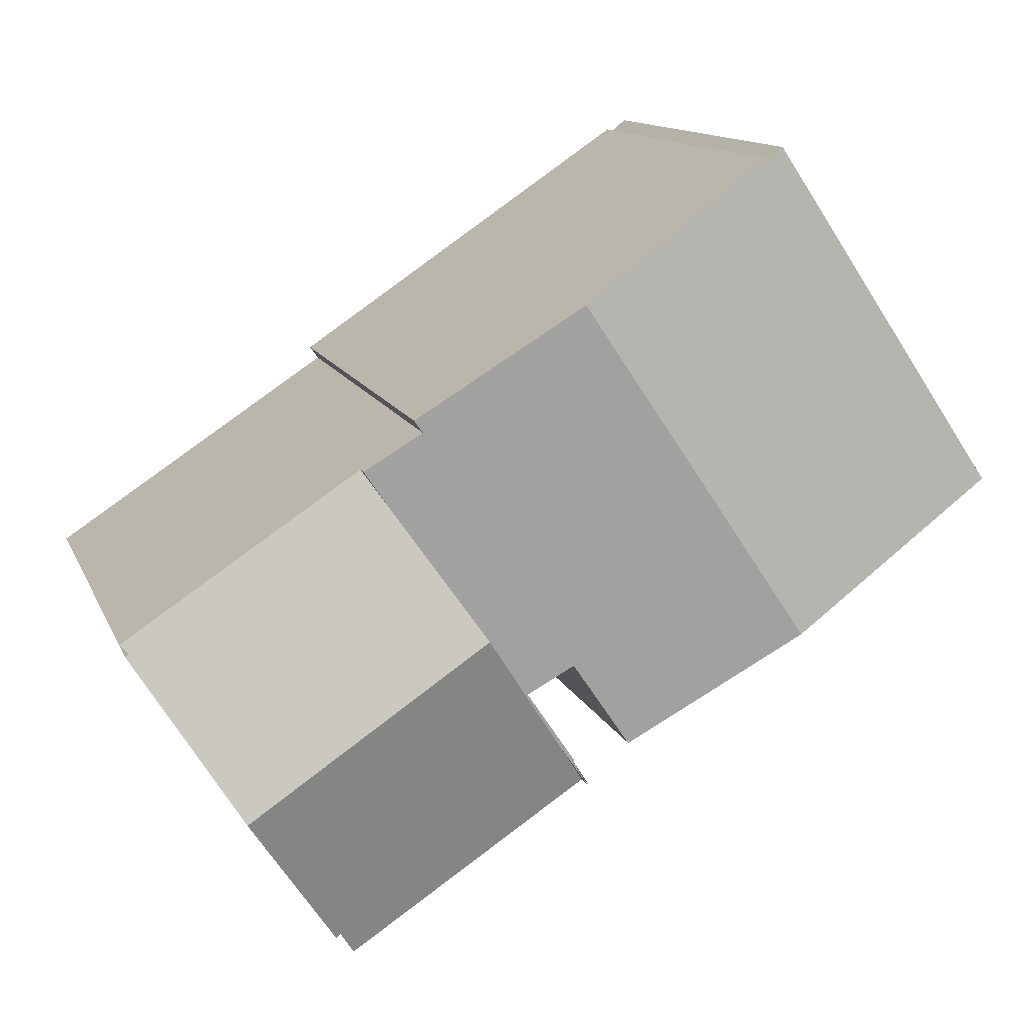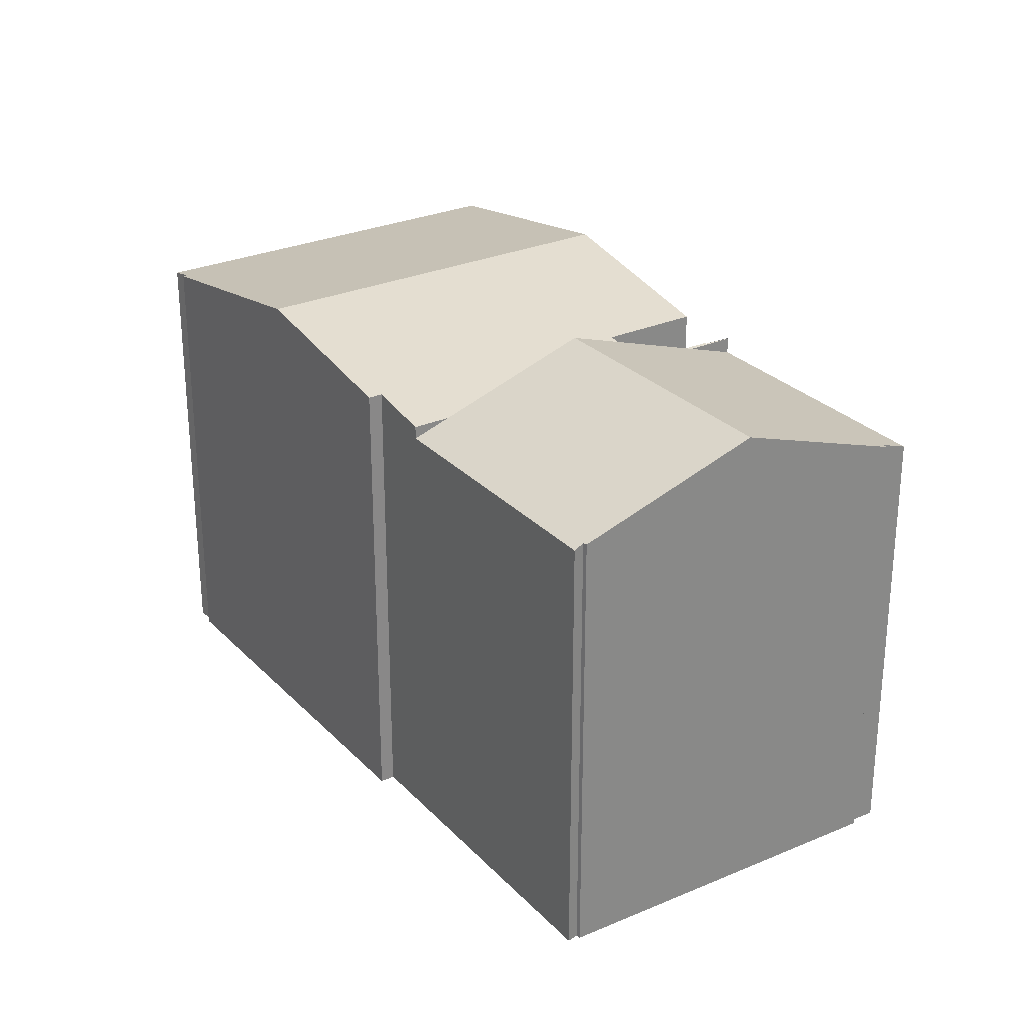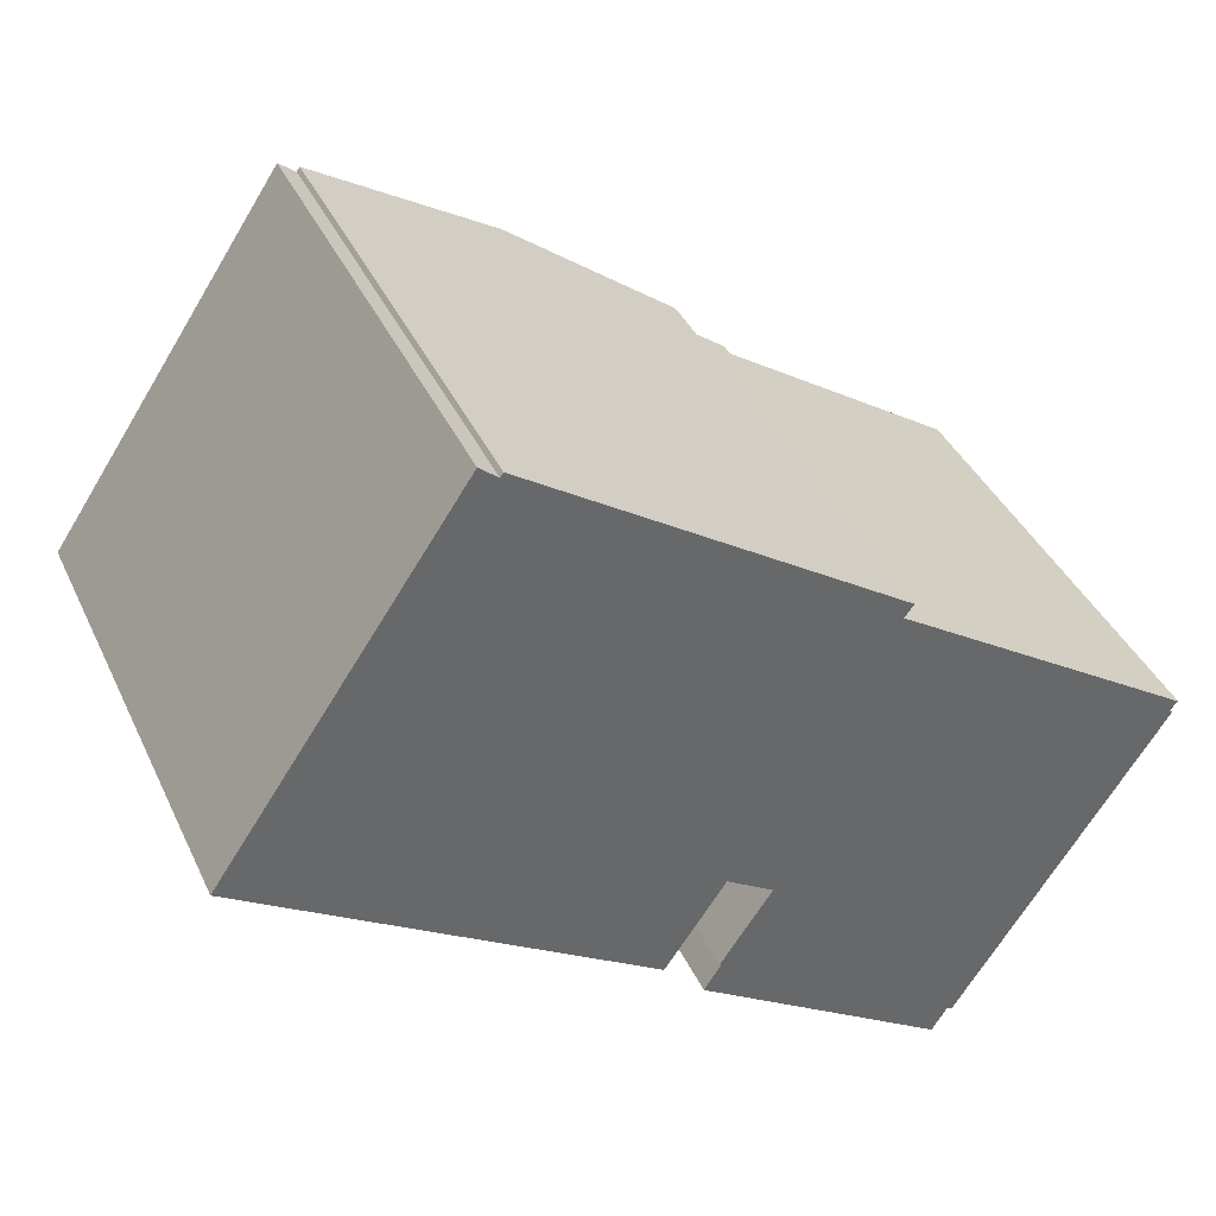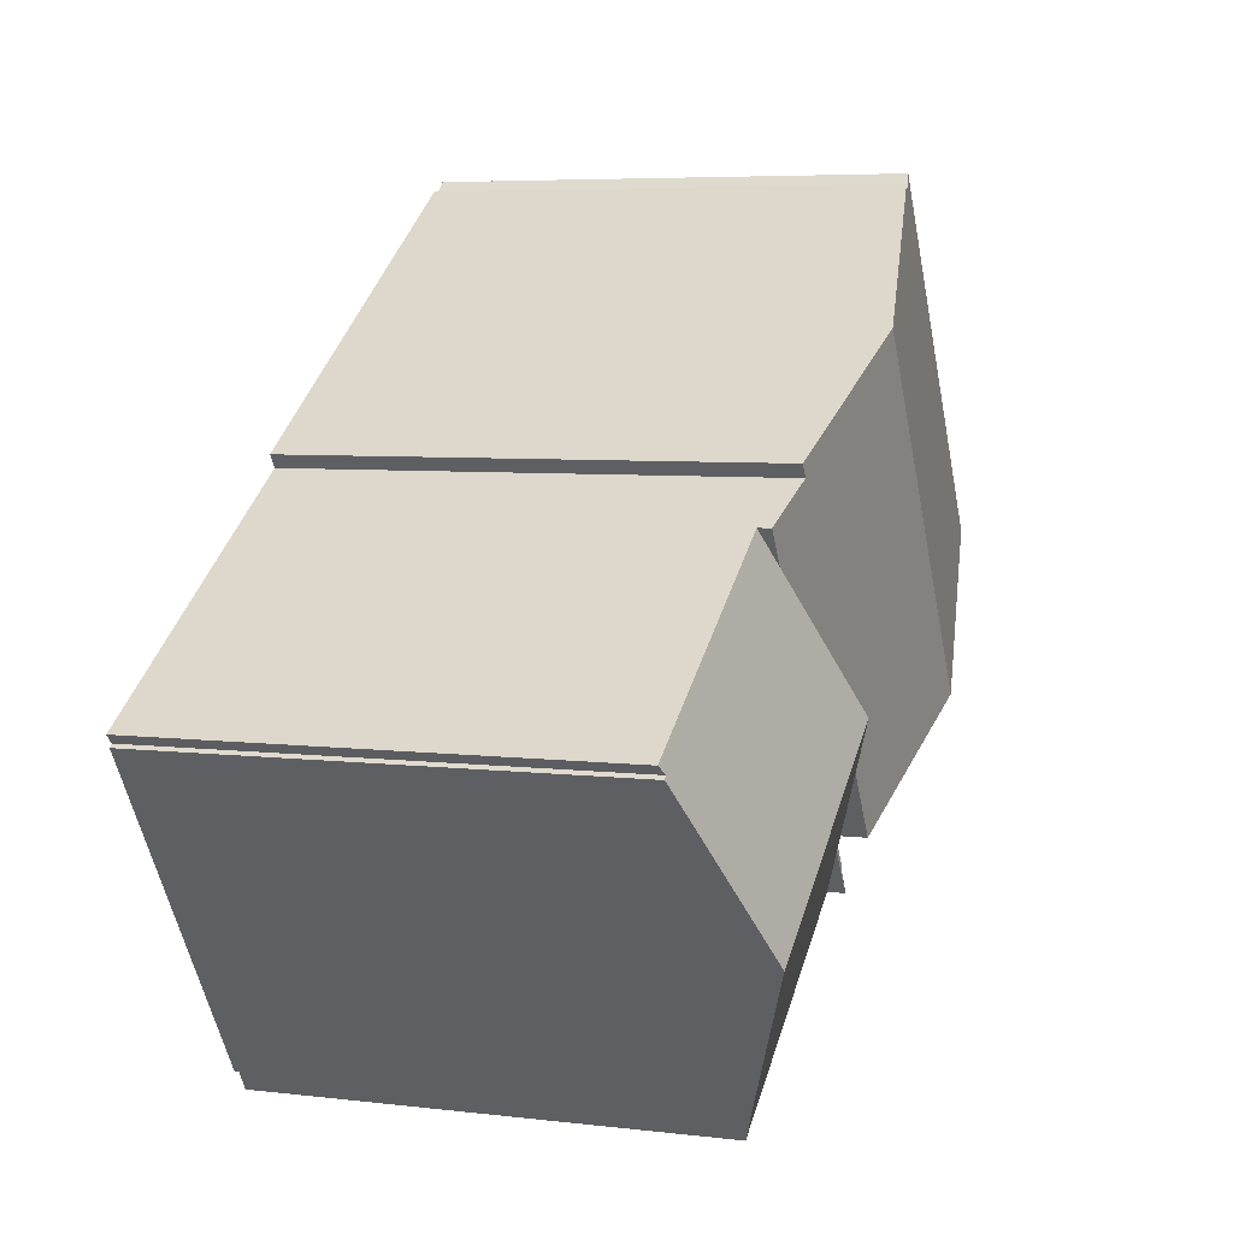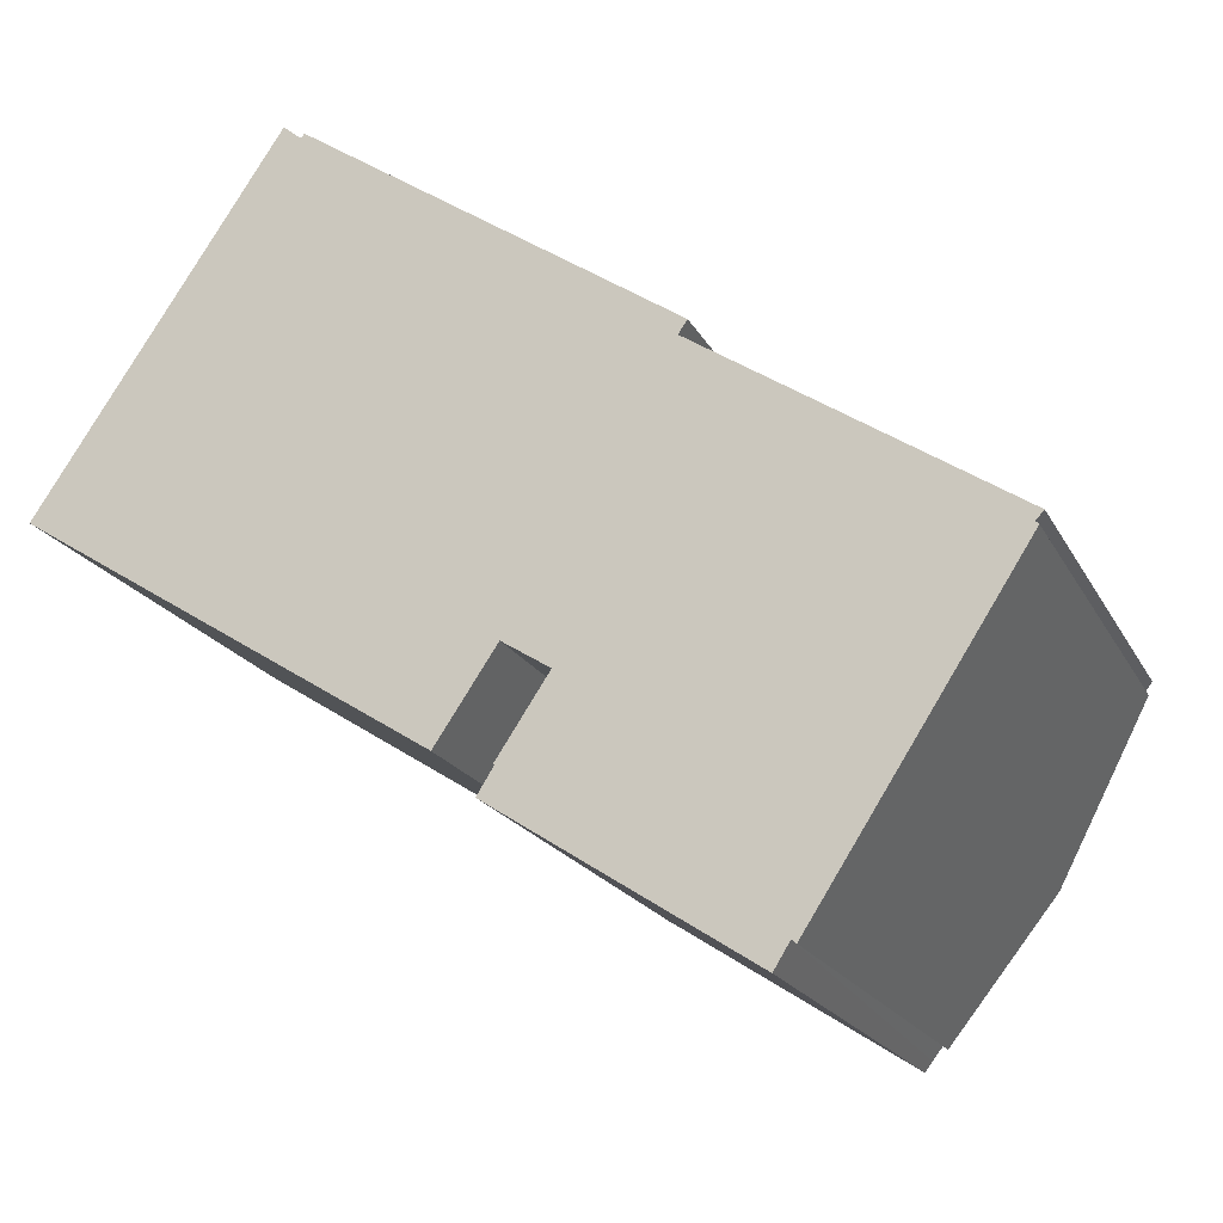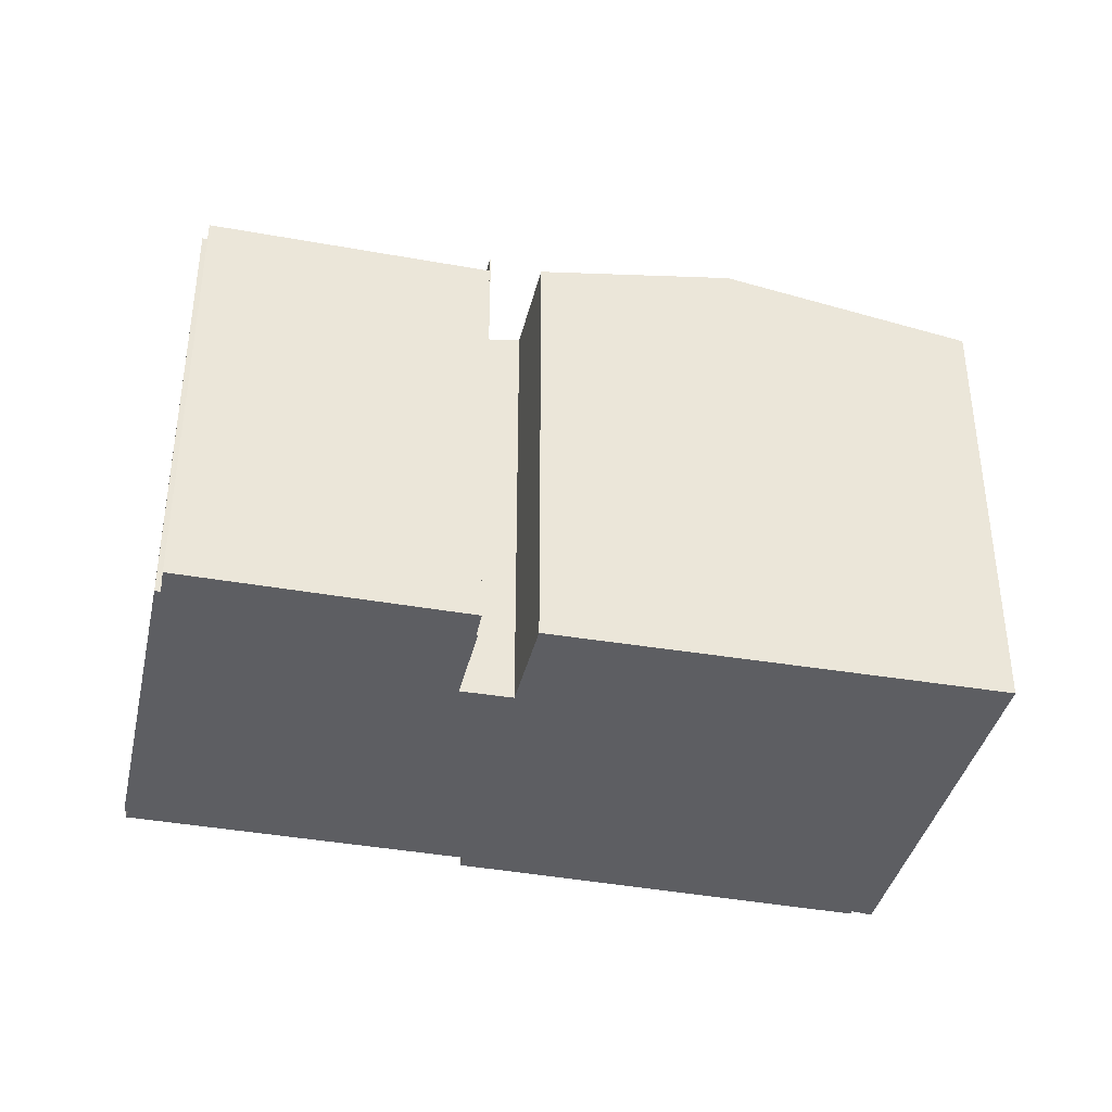
<metadata>
{"format":"obj","ext":"obj","renderer":"f3d","projection":"perspective","resolution":1024,"background":"white","views":[{"elev":12.8,"azim":163.3,"up":"+Z"},{"elev":27.7,"azim":90.0,"up":"+Y"},{"elev":39.5,"azim":-23.2,"up":"+Z"},{"elev":5.9,"azim":110.0,"up":"+Z"},{"elev":-19.3,"azim":20.5,"up":"+Z"},{"elev":-39.4,"azim":-159.3,"up":"+Y"}]}
</metadata>
<code>
v  0.635 13.9 -0.405
v  13.23 15.03 6.013
v  6.415 15.03 -4.084
v  0 13.77 8.434e-16
v  7.384 13.88 9.757
v  6.872 13.77 10.18
v  7.475 13.88 9.881
v  18.73 13.76 0.4
v  17.73 14.08 2.455
v  19.38 13.76 1.364
v  13.51 13.76 -7.34
v  14.54 13.78 -5.607
v  16.12 13.76 -3.47
v  13.08 13.78 -7.79
v  13.11 13.77 -7.826
v  12.67 13.76 -8.58
v  17.99 14.08 2.816
v  13.2 14.04 -4.764
v  11.48 14.04 -7.309
v  11.48 4.475e-16 -7.309
v  13.2 2.917e-16 -4.764
v  17.73 -1.503e-16 2.455
v  17.99 -1.724e-16 2.816
v  19.38 -8.352e-17 1.364
v  12.67 5.254e-16 -8.58
v  16.12 2.125e-16 -3.47
v  18.73 -2.449e-17 0.4
v  13.51 4.494e-16 -7.34
v  12.64 5.242e-16 -8.561
v  12.64 13.76 -8.561
v  13.08 4.77e-16 -7.79
v  13.11 4.792e-16 -7.826
v  14.54 3.433e-16 -5.607
v  6.415 2.501e-16 -4.084
v  0.635 2.48e-17 -0.405
v  0 0 0
v  6.872 -6.235e-16 10.18
v  7.475 -6.05e-16 9.881
v  7.384 -5.974e-16 9.757
v  13.23 -3.682e-16 6.013
v  26.07 13.56 -3.786
v  26.12 13.47 -3.474
v  26.22 13.47 -3.564
v  19.38 13.38 1.364
v  26.36 13.36 -3.234
v  23.2 15.26 -8.23
v  16.12 15.26 -3.47
v  20.37 13.58 -12.62
v  20.23 13.58 -12.52
v  19.98 13.43 -12.93
v  19.79 13.31 -13.24
v  19.49 13.31 -13.04
v  12.67 13.28 -8.58
v  26.36 1.98e-16 -3.234
v  26.22 2.182e-16 -3.564
v  26.12 2.127e-16 -3.474
v  23.2 5.039e-16 -8.23
v  20.37 7.73e-16 -12.62
v  26.07 2.318e-16 -3.786
v  20.23 7.666e-16 -12.52
v  19.79 8.107e-16 -13.24
v  19.98 7.917e-16 -12.93
v  19.49 7.987e-16 -13.04
g defaultobject
f 1 2 3
f 2 1 4
f 2 4 5
f 5 4 6
f 7 2 5
f 8 9 10
f 11 12 13
f 12 11 14
f 14 11 15
f 15 11 16
f 9 2 17
f 2 9 3
f 3 9 8
f 3 8 13
f 3 13 18
f 18 13 12
f 3 18 19
f 18 20 19
f 20 18 21
f 17 22 9
f 22 17 23
f 24 8 10
f 8 24 13
f 13 24 11
f 11 24 16
f 16 24 25
f 25 24 26
f 26 24 27
f 25 26 28
f 16 29 30
f 29 16 25
f 15 31 14
f 31 15 32
f 12 21 18
f 21 12 33
f 20 3 19
f 3 20 1
f 1 20 4
f 4 20 34
f 4 34 35
f 4 35 36
f 30 32 15
f 32 30 29
f 14 33 12
f 33 14 31
f 36 6 4
f 6 36 37
f 5 38 7
f 38 5 39
f 6 39 5
f 39 6 37
f 38 2 7
f 2 38 17
f 17 38 23
f 23 38 40
f 22 10 9
f 10 22 24
f 38 33 40
f 33 38 21
f 21 38 20
f 20 38 34
f 34 38 39
f 34 39 37
f 34 37 36
f 34 36 35
f 22 27 24
f 27 22 26
f 40 22 23
f 22 40 26
f 26 40 33
f 26 33 28
f 28 33 31
f 28 31 32
f 32 25 28
f 25 32 29
f 41 42 43
f 42 44 45
f 44 42 41
f 44 41 46
f 44 46 47
f 44 47 8
f 48 47 46
f 47 48 49
f 47 49 11
f 11 49 50
f 11 50 51
f 11 51 52
f 11 52 53
f 8 24 44
f 24 8 47
f 24 47 11
f 24 11 53
f 24 53 25
f 24 25 26
f 24 26 27
f 26 25 28
f 24 45 44
f 45 24 54
f 42 55 43
f 55 42 56
f 45 56 42
f 56 45 54
f 55 41 43
f 41 55 46
f 46 55 48
f 48 55 57
f 48 57 58
f 57 55 59
f 60 50 49
f 50 60 51
f 51 60 61
f 61 60 62
f 48 60 49
f 60 48 58
f 61 52 51
f 52 61 53
f 53 61 25
f 25 61 63
f 57 60 58
f 62 63 61
f 63 62 60
f 63 60 25
f 25 60 57
f 25 57 59
f 25 59 55
f 25 55 56
f 25 56 54
f 25 54 24
f 25 24 26
f 25 26 28
f 26 24 27

</code>
